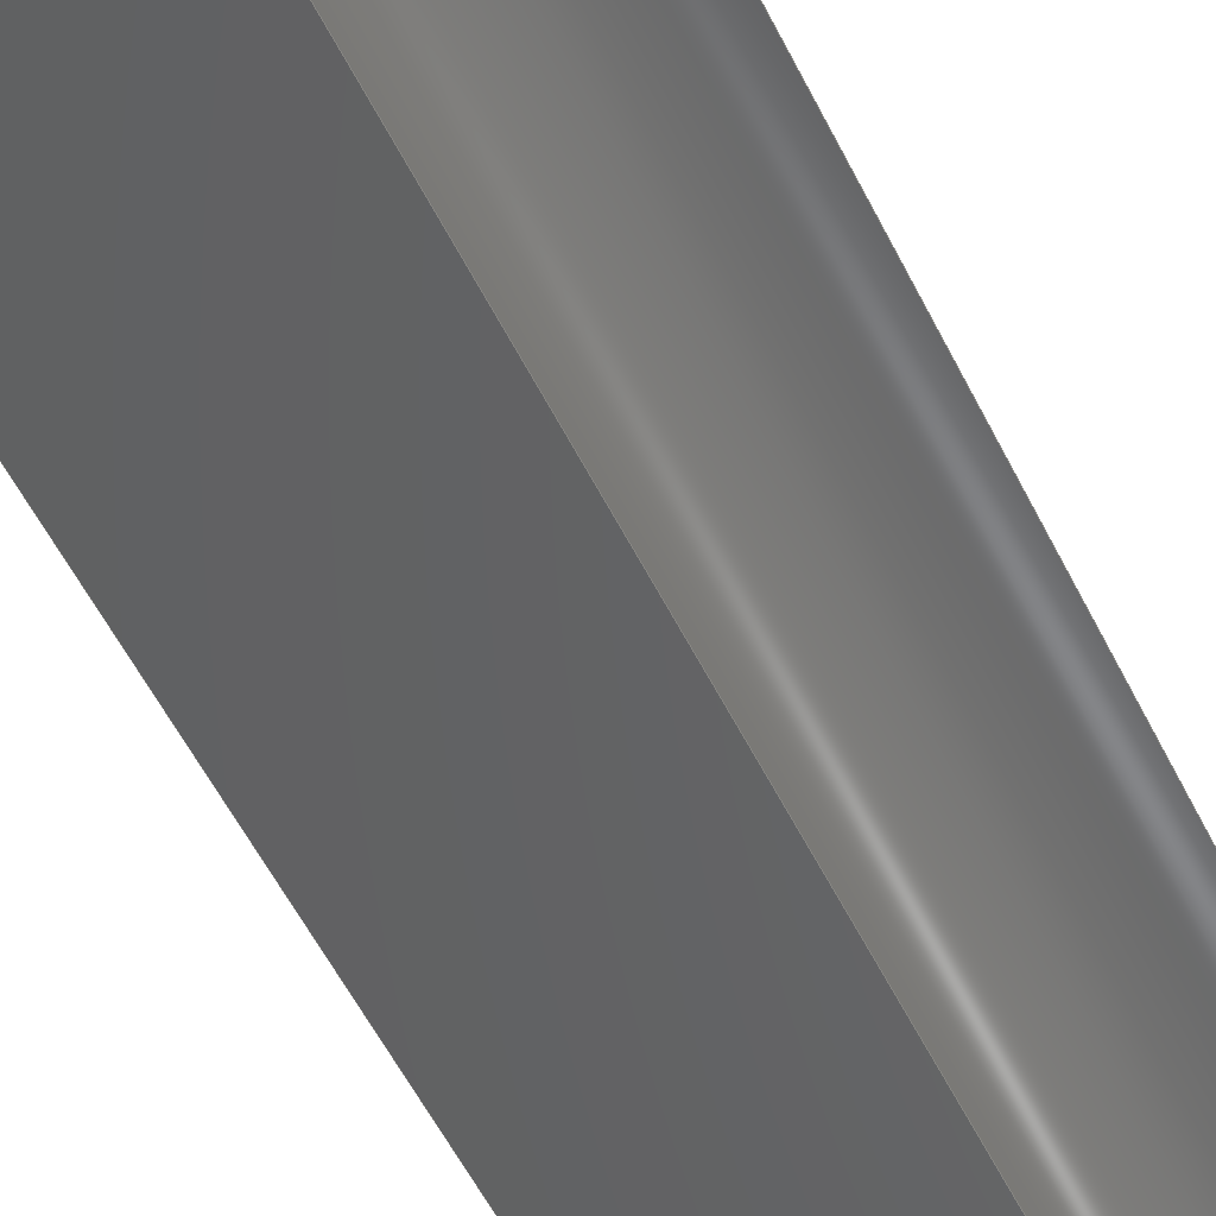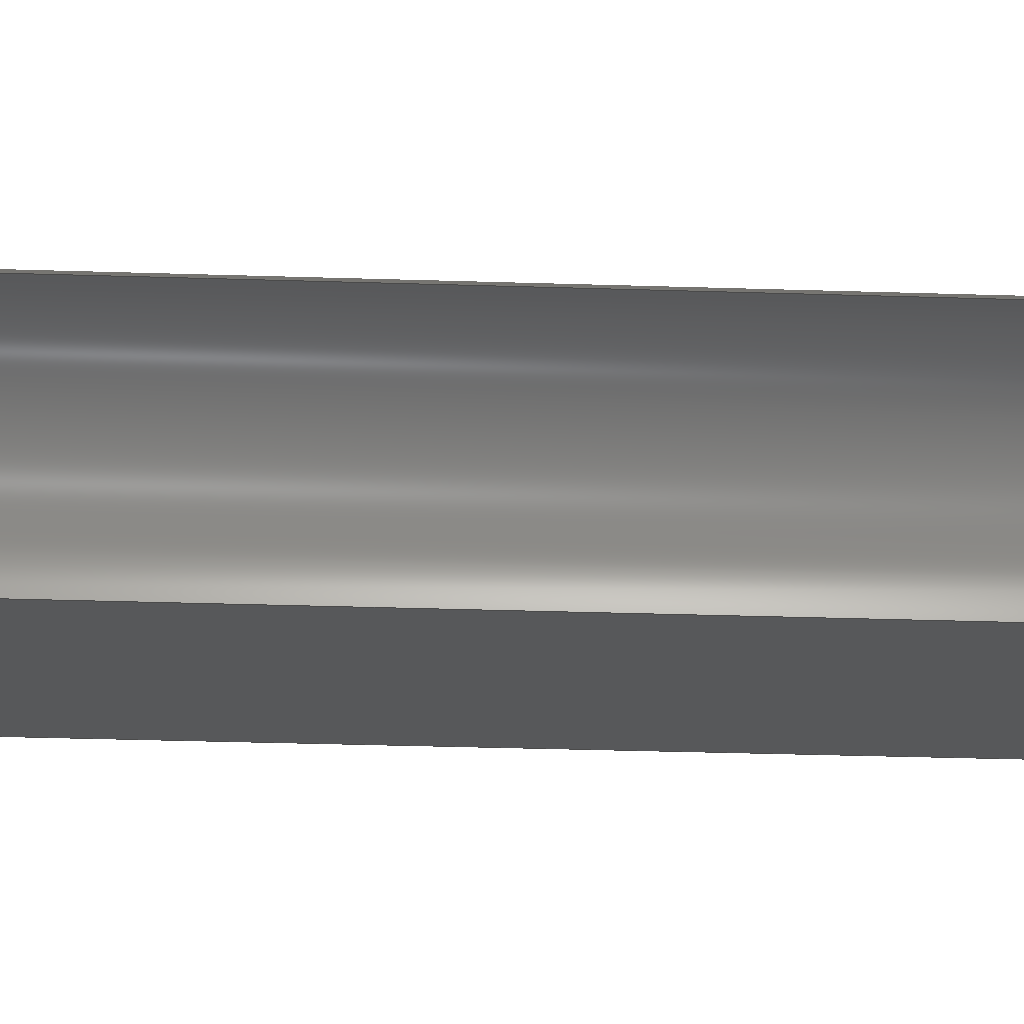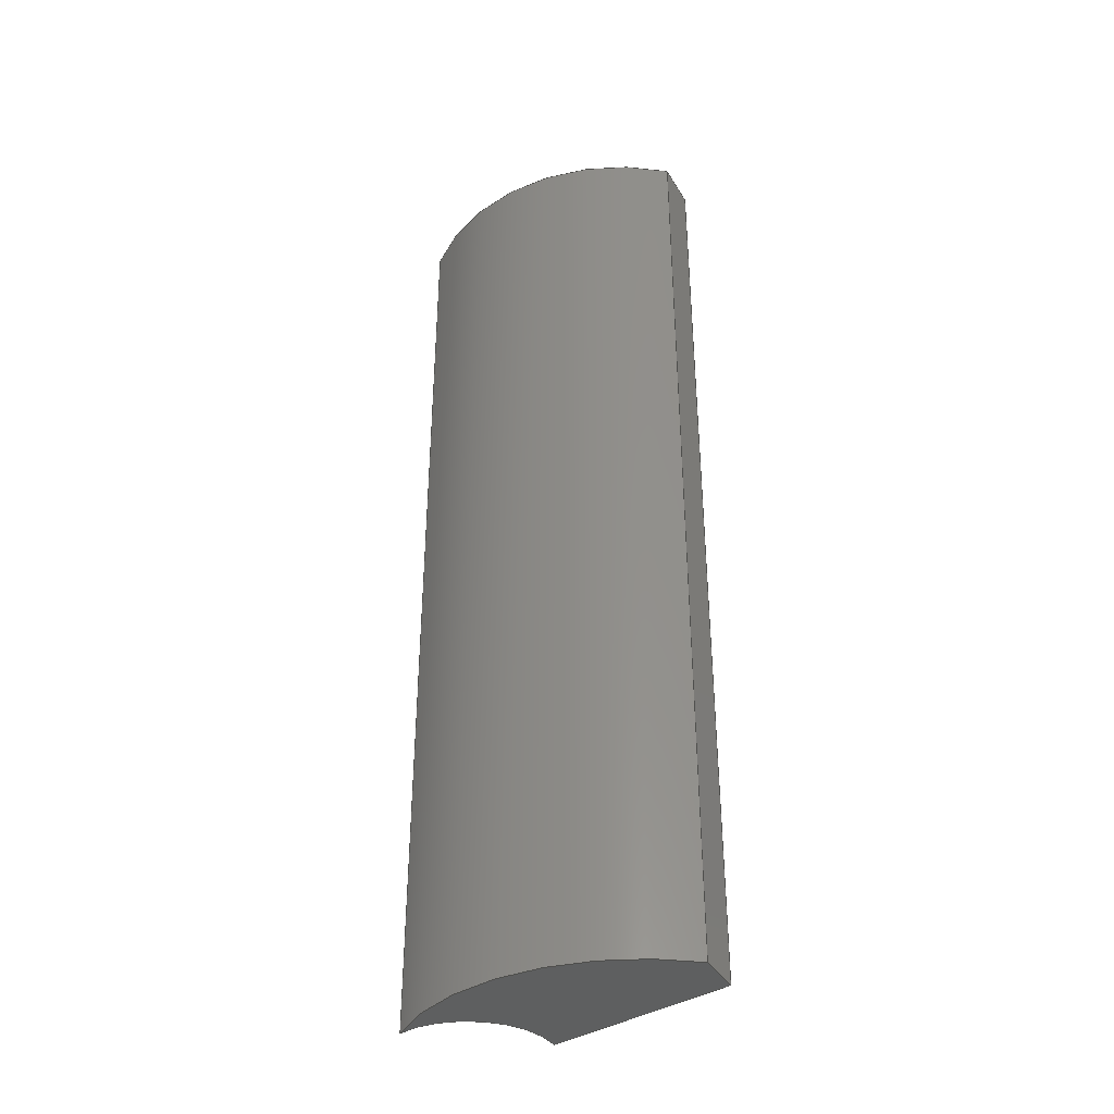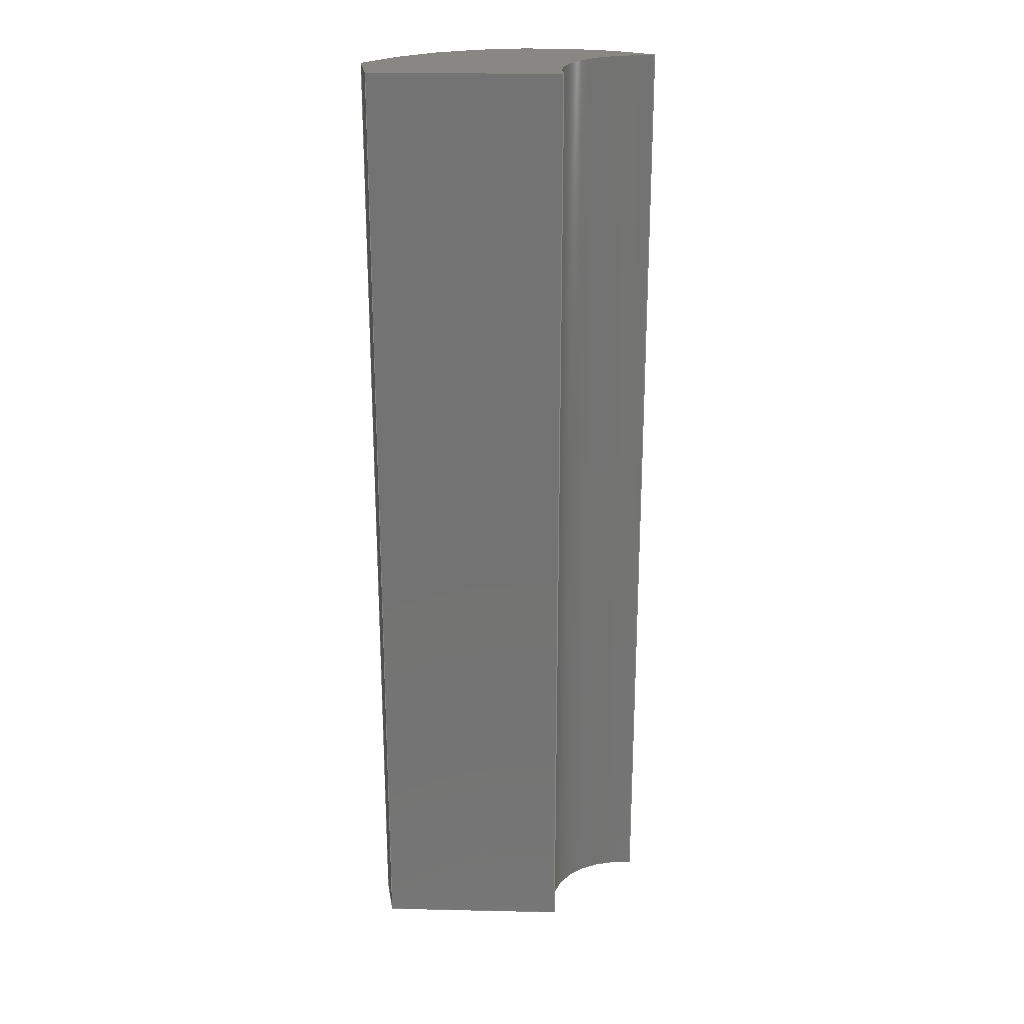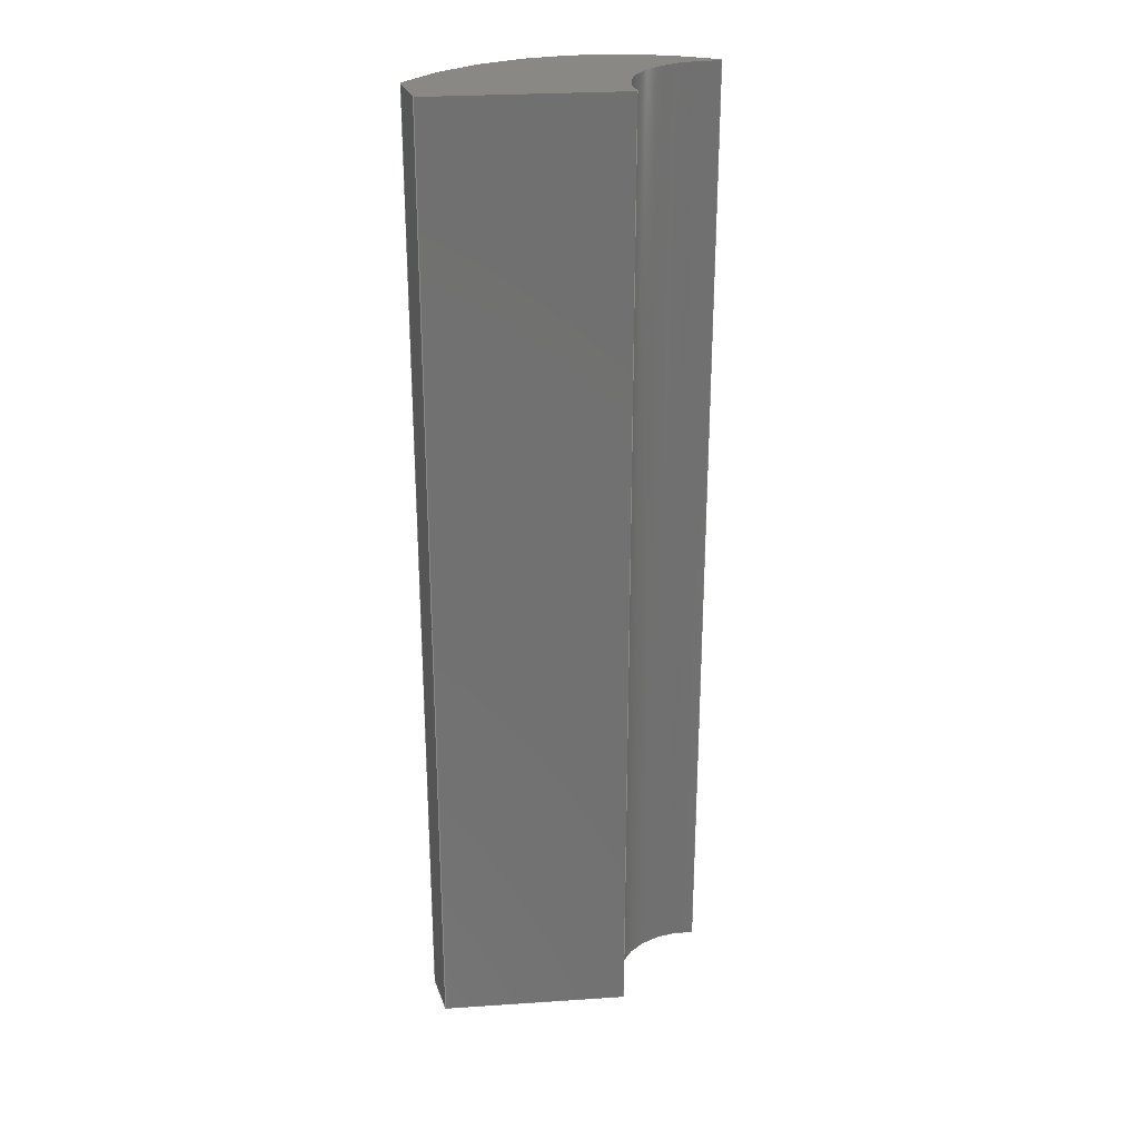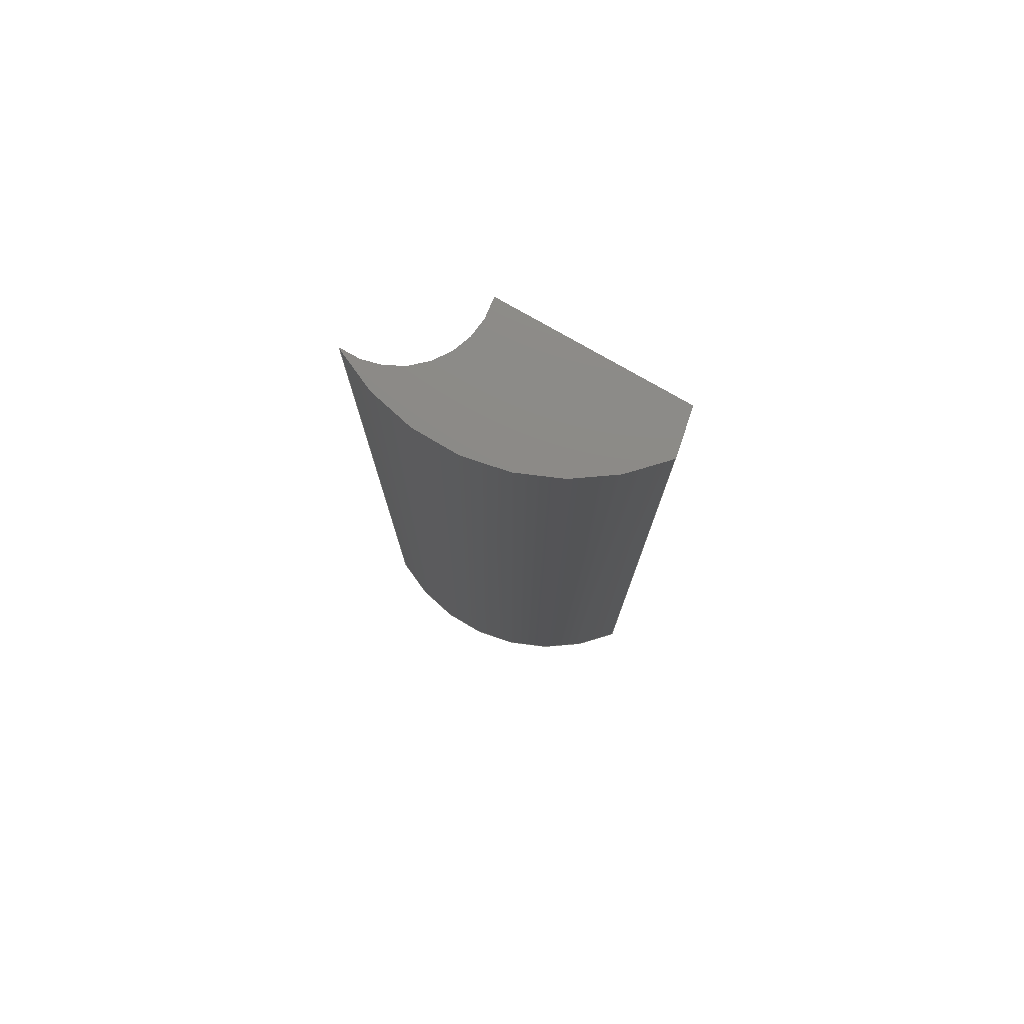
<metadata>
{"format":"step","ext":"stp","renderer":"f3d","projection":"perspective","resolution":1024,"background":"white","views":[{"elev":-55.4,"azim":26.1,"up":"+Y"},{"elev":-30.7,"azim":87.3,"up":"+Y"},{"elev":-37.9,"azim":-152.3,"up":"+Z"},{"elev":24.1,"azim":-9.0,"up":"+Z"},{"elev":27.3,"azim":-17.0,"up":"+Z"},{"elev":77.6,"azim":-161.2,"up":"+Z"}]}
</metadata>
<code>
ISO-10303-21;
DATA;
#1=MECHANICAL_DESIGN_GEOMETRIC_PRESENTATION_REPRESENTATION('',(#4),#187);
#2=SHAPE_REPRESENTATION_RELATIONSHIP('SRR','None',#194,#3);
#3=ADVANCED_BREP_SHAPE_REPRESENTATION('',(#5),#186);
#4=STYLED_ITEM('',(#203),#5);
#5=MANIFOLD_SOLID_BREP('Solid1',#94);
#6=PLANE('',#123);
#7=PLANE('',#124);
#8=PLANE('',#125);
#9=PLANE('',#126);
#10=FACE_OUTER_BOUND('',#16,.T.);
#11=FACE_OUTER_BOUND('',#17,.T.);
#12=FACE_OUTER_BOUND('',#18,.T.);
#13=FACE_OUTER_BOUND('',#19,.T.);
#14=FACE_OUTER_BOUND('',#20,.T.);
#15=FACE_OUTER_BOUND('',#21,.T.);
#16=EDGE_LOOP('',(#62,#63,#64,#65));
#17=EDGE_LOOP('',(#66,#67,#68,#69));
#18=EDGE_LOOP('',(#70,#71,#72,#73));
#19=EDGE_LOOP('',(#74,#75,#76,#77));
#20=EDGE_LOOP('',(#78,#79,#80,#81));
#21=EDGE_LOOP('',(#82,#83,#84,#85));
#22=LINE('',#163,#30);
#23=LINE('',#166,#31);
#24=LINE('',#172,#32);
#25=LINE('',#175,#33);
#26=LINE('',#177,#34);
#27=LINE('',#178,#35);
#28=LINE('',#180,#36);
#29=LINE('',#181,#37);
#30=VECTOR('',#133,10);
#31=VECTOR('',#136,10);
#32=VECTOR('',#143,10);
#33=VECTOR('',#146,10);
#34=VECTOR('',#147,10);
#35=VECTOR('',#148,10);
#36=VECTOR('',#151,10);
#37=VECTOR('',#152,10);
#38=CIRCLE('',#118,9.189);
#39=CIRCLE('',#119,9.189);
#40=CIRCLE('',#121,3.433);
#41=CIRCLE('',#122,3.433);
#42=VERTEX_POINT('',#159);
#43=VERTEX_POINT('',#160);
#44=VERTEX_POINT('',#162);
#45=VERTEX_POINT('',#164);
#46=VERTEX_POINT('',#168);
#47=VERTEX_POINT('',#170);
#48=VERTEX_POINT('',#174);
#49=VERTEX_POINT('',#176);
#50=EDGE_CURVE('',#42,#43,#38,.T.);
#51=EDGE_CURVE('',#43,#44,#22,.T.);
#52=EDGE_CURVE('',#45,#44,#39,.T.);
#53=EDGE_CURVE('',#42,#45,#23,.T.);
#54=EDGE_CURVE('',#46,#42,#40,.T.);
#55=EDGE_CURVE('',#47,#45,#41,.T.);
#56=EDGE_CURVE('',#46,#47,#24,.T.);
#57=EDGE_CURVE('',#48,#46,#25,.T.);
#58=EDGE_CURVE('',#49,#47,#26,.T.);
#59=EDGE_CURVE('',#48,#49,#27,.T.);
#60=EDGE_CURVE('',#43,#48,#28,.T.);
#61=EDGE_CURVE('',#44,#49,#29,.T.);
#62=ORIENTED_EDGE('',*,*,#50,.T.);
#63=ORIENTED_EDGE('',*,*,#51,.T.);
#64=ORIENTED_EDGE('',*,*,#52,.F.);
#65=ORIENTED_EDGE('',*,*,#53,.F.);
#66=ORIENTED_EDGE('',*,*,#54,.T.);
#67=ORIENTED_EDGE('',*,*,#53,.T.);
#68=ORIENTED_EDGE('',*,*,#55,.F.);
#69=ORIENTED_EDGE('',*,*,#56,.F.);
#70=ORIENTED_EDGE('',*,*,#57,.T.);
#71=ORIENTED_EDGE('',*,*,#56,.T.);
#72=ORIENTED_EDGE('',*,*,#58,.F.);
#73=ORIENTED_EDGE('',*,*,#59,.F.);
#74=ORIENTED_EDGE('',*,*,#60,.T.);
#75=ORIENTED_EDGE('',*,*,#59,.T.);
#76=ORIENTED_EDGE('',*,*,#61,.F.);
#77=ORIENTED_EDGE('',*,*,#51,.F.);
#78=ORIENTED_EDGE('',*,*,#61,.T.);
#79=ORIENTED_EDGE('',*,*,#58,.T.);
#80=ORIENTED_EDGE('',*,*,#55,.T.);
#81=ORIENTED_EDGE('',*,*,#52,.T.);
#82=ORIENTED_EDGE('',*,*,#60,.F.);
#83=ORIENTED_EDGE('',*,*,#50,.F.);
#84=ORIENTED_EDGE('',*,*,#54,.F.);
#85=ORIENTED_EDGE('',*,*,#57,.F.);
#86=CYLINDRICAL_SURFACE('',#117,9.189);
#87=CYLINDRICAL_SURFACE('',#120,3.433);
#88=ADVANCED_FACE('',(#10),#86,.T.);
#89=ADVANCED_FACE('',(#11),#87,.F.);
#90=ADVANCED_FACE('',(#12),#6,.T.);
#91=ADVANCED_FACE('',(#13),#7,.T.);
#92=ADVANCED_FACE('',(#14),#8,.T.);
#93=ADVANCED_FACE('',(#15),#9,.F.);
#94=CLOSED_SHELL('',(#88,#89,#90,#91,#92,#93));
#95=DERIVED_UNIT_ELEMENT(#98,1);
#96=DERIVED_UNIT_ELEMENT(#189,-3);
#97=DIMENSIONAL_EXPONENTS(1,0,0,0,0,0,0);
#98=(
CONVERSION_BASED_UNIT('gram',#100)
MASS_UNIT()
NAMED_UNIT(#97)
);
#99=(
MASS_UNIT()
NAMED_UNIT(*)
SI_UNIT(.KILO.,.GRAM.)
);
#100=MASS_MEASURE_WITH_UNIT(MASS_MEASURE(0.001),#99);
#101=DERIVED_UNIT((#95,#96));
#102=MEASURE_REPRESENTATION_ITEM('density measure',
POSITIVE_RATIO_MEASURE(1),#101);
#103=PROPERTY_DEFINITION_REPRESENTATION(#108,#105);
#104=PROPERTY_DEFINITION_REPRESENTATION(#109,#106);
#105=REPRESENTATION('material name',(#107),#186);
#106=REPRESENTATION('density',(#102),#186);
#107=DESCRIPTIVE_REPRESENTATION_ITEM('Generic','Generic');
#108=PROPERTY_DEFINITION('material property','material name',#196);
#109=PROPERTY_DEFINITION('material property','density of part',#196);
#110=DATE_TIME_ROLE('creation_date');
#111=APPLIED_DATE_AND_TIME_ASSIGNMENT(#112,#110,(#196));
#112=DATE_AND_TIME(#113,#114);
#113=CALENDAR_DATE(2022,5,9);
#114=LOCAL_TIME(0,0,0,#115);
#115=COORDINATED_UNIVERSAL_TIME_OFFSET(0,0,.BEHIND.);
#116=AXIS2_PLACEMENT_3D('placement',#157,#127,#128);
#117=AXIS2_PLACEMENT_3D('',#158,#129,#130);
#118=AXIS2_PLACEMENT_3D('',#161,#131,#132);
#119=AXIS2_PLACEMENT_3D('',#165,#134,#135);
#120=AXIS2_PLACEMENT_3D('',#167,#137,#138);
#121=AXIS2_PLACEMENT_3D('',#169,#139,#140);
#122=AXIS2_PLACEMENT_3D('',#171,#141,#142);
#123=AXIS2_PLACEMENT_3D('',#173,#144,#145);
#124=AXIS2_PLACEMENT_3D('',#179,#149,#150);
#125=AXIS2_PLACEMENT_3D('',#182,#153,#154);
#126=AXIS2_PLACEMENT_3D('',#183,#155,#156);
#127=DIRECTION('axis',(0,0,1));
#128=DIRECTION('refdir',(1,0,0));
#129=DIRECTION('center_axis',(0,0,1));
#130=DIRECTION('ref_axis',(0.6606,0.7507,0));
#131=DIRECTION('center_axis',(0,0,1));
#132=DIRECTION('ref_axis',(0.6606,0.7507,0));
#133=DIRECTION('',(0,0,1));
#134=DIRECTION('center_axis',(0,0,1));
#135=DIRECTION('ref_axis',(0.6606,0.7507,0));
#136=DIRECTION('',(0,0,1));
#137=DIRECTION('center_axis',(0,0,1));
#138=DIRECTION('ref_axis',(-0.3009,-0.9537,0));
#139=DIRECTION('center_axis',(0,0,-1));
#140=DIRECTION('ref_axis',(-0.3009,-0.9537,0));
#141=DIRECTION('center_axis',(0,0,-1));
#142=DIRECTION('ref_axis',(-0.3009,-0.9537,0));
#143=DIRECTION('',(0,0,1));
#144=DIRECTION('center_axis',(-0.1926,-0.9813,0));
#145=DIRECTION('ref_axis',(0.9813,-0.1926,0));
#146=DIRECTION('',(0.9813,-0.1926,0));
#147=DIRECTION('',(0.9813,-0.1926,0));
#148=DIRECTION('',(0,0,1));
#149=DIRECTION('center_axis',(-1,0,0));
#150=DIRECTION('ref_axis',(0,-1,0));
#151=DIRECTION('',(0,-1,0));
#152=DIRECTION('',(0,-1,0));
#153=DIRECTION('center_axis',(0,0,1));
#154=DIRECTION('ref_axis',(1,0,0));
#155=DIRECTION('center_axis',(0,0,1));
#156=DIRECTION('ref_axis',(1,0,0));
#157=CARTESIAN_POINT('',(0,0,0));
#158=CARTESIAN_POINT('Origin',(-1.609,-3.436,0));
#159=CARTESIAN_POINT('',(4.461,3.463,0));
#160=CARTESIAN_POINT('',(-7.68,3.463,0));
#161=CARTESIAN_POINT('Origin',(-1.609,-3.436,0));
#162=CARTESIAN_POINT('',(-7.68,3.463,40));
#163=CARTESIAN_POINT('',(-7.68,3.463,0));
#164=CARTESIAN_POINT('',(4.461,3.463,40));
#165=CARTESIAN_POINT('Origin',(-1.609,-3.436,40));
#166=CARTESIAN_POINT('',(4.461,3.463,0));
#167=CARTESIAN_POINT('Origin',(3.428,0.1887,0));
#168=CARTESIAN_POINT('',(0,0,0));
#169=CARTESIAN_POINT('Origin',(3.428,0.1887,0));
#170=CARTESIAN_POINT('',(0,0,40));
#171=CARTESIAN_POINT('Origin',(3.428,0.1887,40));
#172=CARTESIAN_POINT('',(0,0,0));
#173=CARTESIAN_POINT('Origin',(-7.68,1.507,0));
#174=CARTESIAN_POINT('',(-7.68,1.507,0));
#175=CARTESIAN_POINT('',(-7.68,1.507,0));
#176=CARTESIAN_POINT('',(-7.68,1.507,40));
#177=CARTESIAN_POINT('',(-7.68,1.507,40));
#178=CARTESIAN_POINT('',(-7.68,1.507,0));
#179=CARTESIAN_POINT('Origin',(-7.68,3.463,0));
#180=CARTESIAN_POINT('',(-7.68,3.463,0));
#181=CARTESIAN_POINT('',(-7.68,3.463,40));
#182=CARTESIAN_POINT('Origin',(-1.609,2.877,40));
#183=CARTESIAN_POINT('Origin',(-1.609,2.877,0));
#184=UNCERTAINTY_MEASURE_WITH_UNIT(LENGTH_MEASURE(0.01),#188,
'DISTANCE_ACCURACY_VALUE',
'Maximum model space distance between geometric entities at asserted c
onnectivities');
#185=UNCERTAINTY_MEASURE_WITH_UNIT(LENGTH_MEASURE(0.01),#188,
'DISTANCE_ACCURACY_VALUE',
'Maximum model space distance between geometric entities at asserted c
onnectivities');
#186=(
GEOMETRIC_REPRESENTATION_CONTEXT(3)
GLOBAL_UNCERTAINTY_ASSIGNED_CONTEXT((#184))
GLOBAL_UNIT_ASSIGNED_CONTEXT((#188,#190,#191))
REPRESENTATION_CONTEXT('','3D')
);
#187=(
GEOMETRIC_REPRESENTATION_CONTEXT(3)
GLOBAL_UNCERTAINTY_ASSIGNED_CONTEXT((#185))
GLOBAL_UNIT_ASSIGNED_CONTEXT((#188,#190,#191))
REPRESENTATION_CONTEXT('','3D')
);
#188=(
LENGTH_UNIT()
NAMED_UNIT(*)
SI_UNIT(.MILLI.,.METRE.)
);
#189=(
LENGTH_UNIT()
NAMED_UNIT(*)
SI_UNIT(.CENTI.,.METRE.)
);
#190=(
NAMED_UNIT(*)
PLANE_ANGLE_UNIT()
SI_UNIT($,.RADIAN.)
);
#191=(
NAMED_UNIT(*)
SI_UNIT($,.STERADIAN.)
SOLID_ANGLE_UNIT()
);
#192=SHAPE_DEFINITION_REPRESENTATION(#193,#194);
#193=PRODUCT_DEFINITION_SHAPE('',$,#196);
#194=SHAPE_REPRESENTATION('',(#116),#186);
#195=PRODUCT_DEFINITION_CONTEXT('part definition',#200,'design');
#196=PRODUCT_DEFINITION('Part3','Part3',#197,#195);
#197=PRODUCT_DEFINITION_FORMATION('',$,#202);
#198=PRODUCT_RELATED_PRODUCT_CATEGORY('Part3','Part3',(#202));
#199=APPLICATION_PROTOCOL_DEFINITION('international standard',
'automotive_design',2009,#200);
#200=APPLICATION_CONTEXT(
'Core Data for Automotive Mechanical Design Process');
#201=PRODUCT_CONTEXT('part definition',#200,'mechanical');
#202=PRODUCT('Part3','Part3',$,(#201));
#203=PRESENTATION_STYLE_ASSIGNMENT((#204));
#204=SURFACE_STYLE_USAGE(.BOTH.,#207);
#205=SURFACE_STYLE_RENDERING_WITH_PROPERTIES($,#211,(#206));
#206=SURFACE_STYLE_TRANSPARENT(0);
#207=SURFACE_SIDE_STYLE('',(#208,#205));
#208=SURFACE_STYLE_FILL_AREA(#209);
#209=FILL_AREA_STYLE('',(#210));
#210=FILL_AREA_STYLE_COLOUR('',#211);
#211=COLOUR_RGB('',0.749,0.749,0.749);
ENDSEC;
END-ISO-10303-21;

</code>
